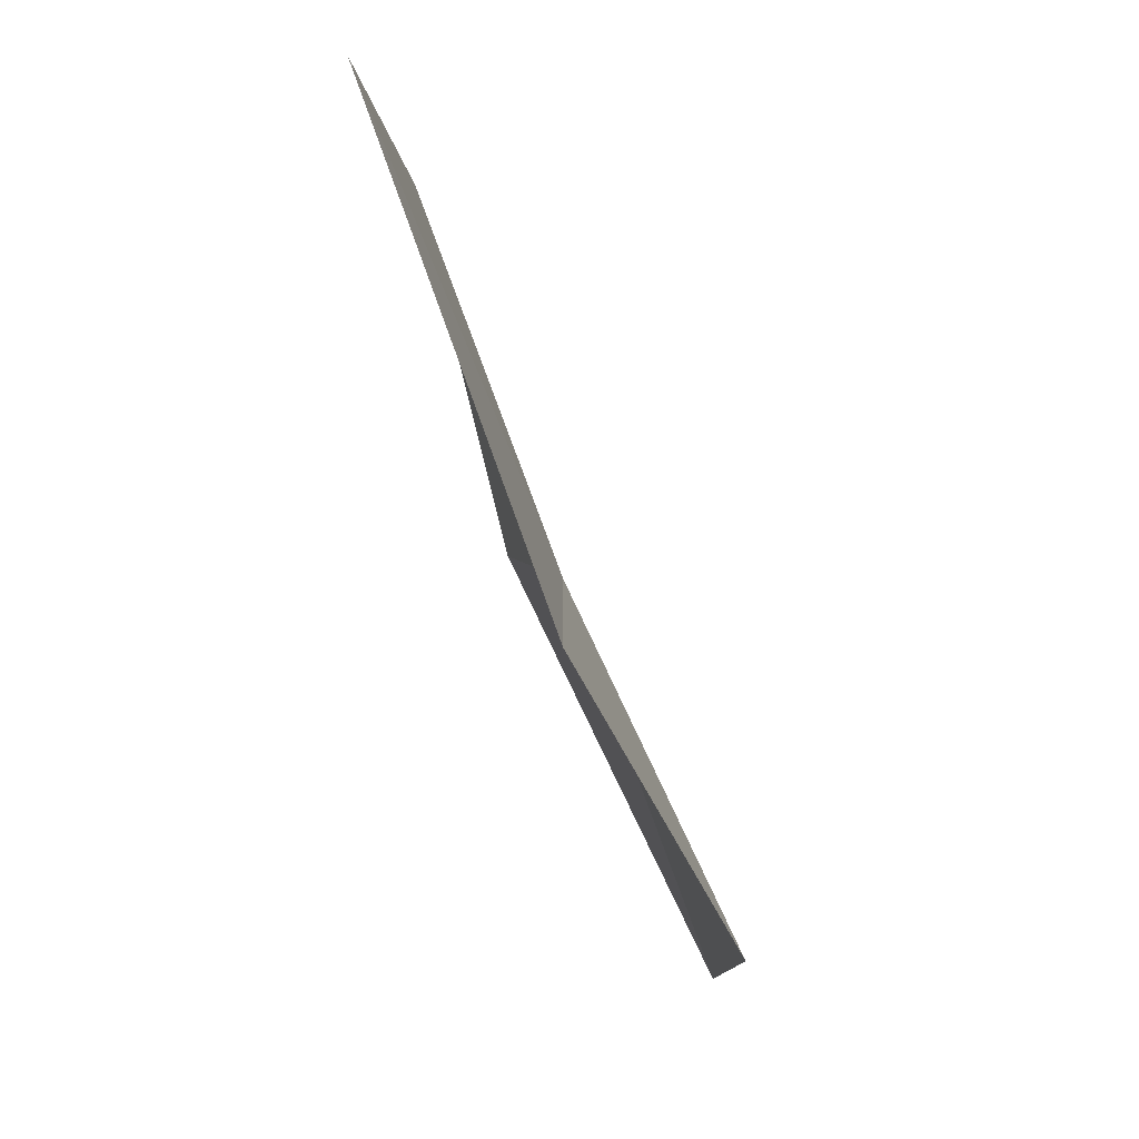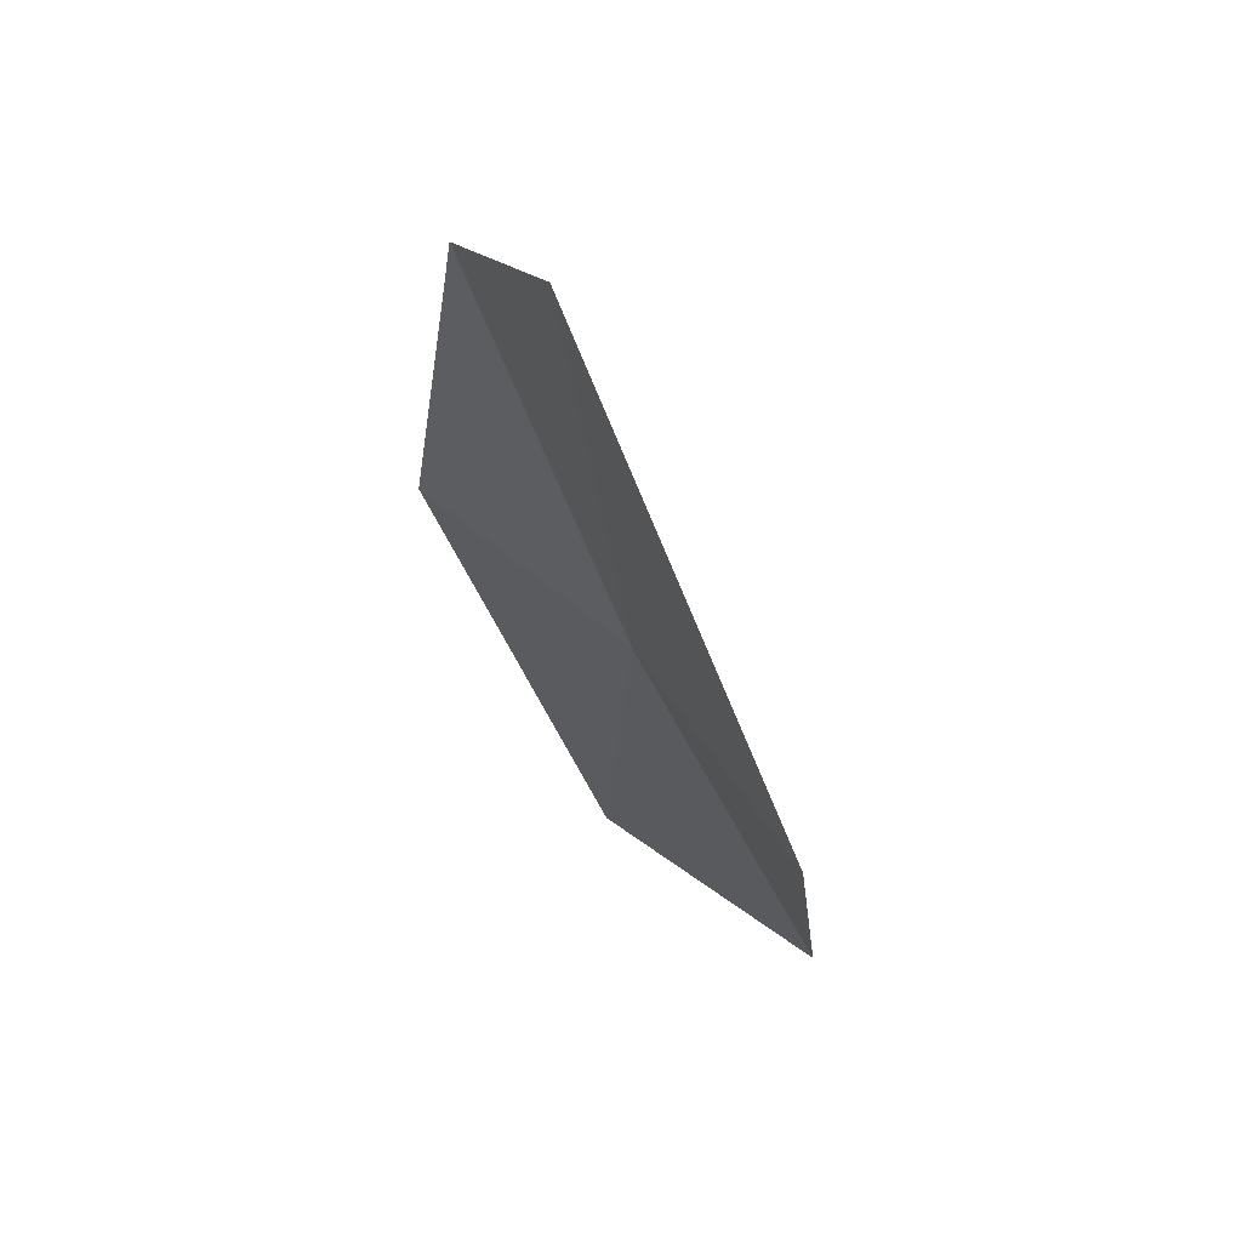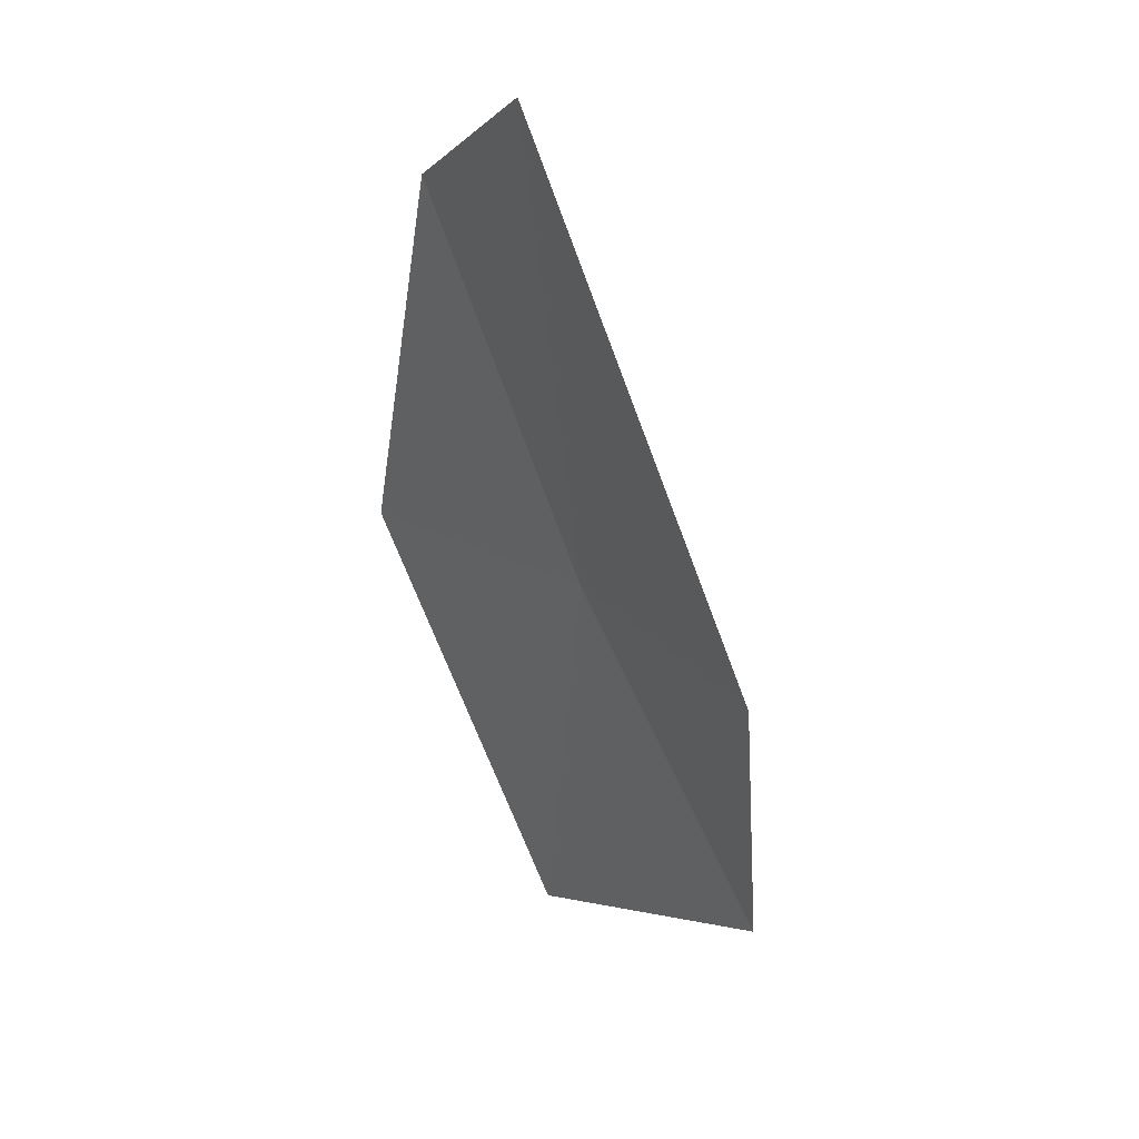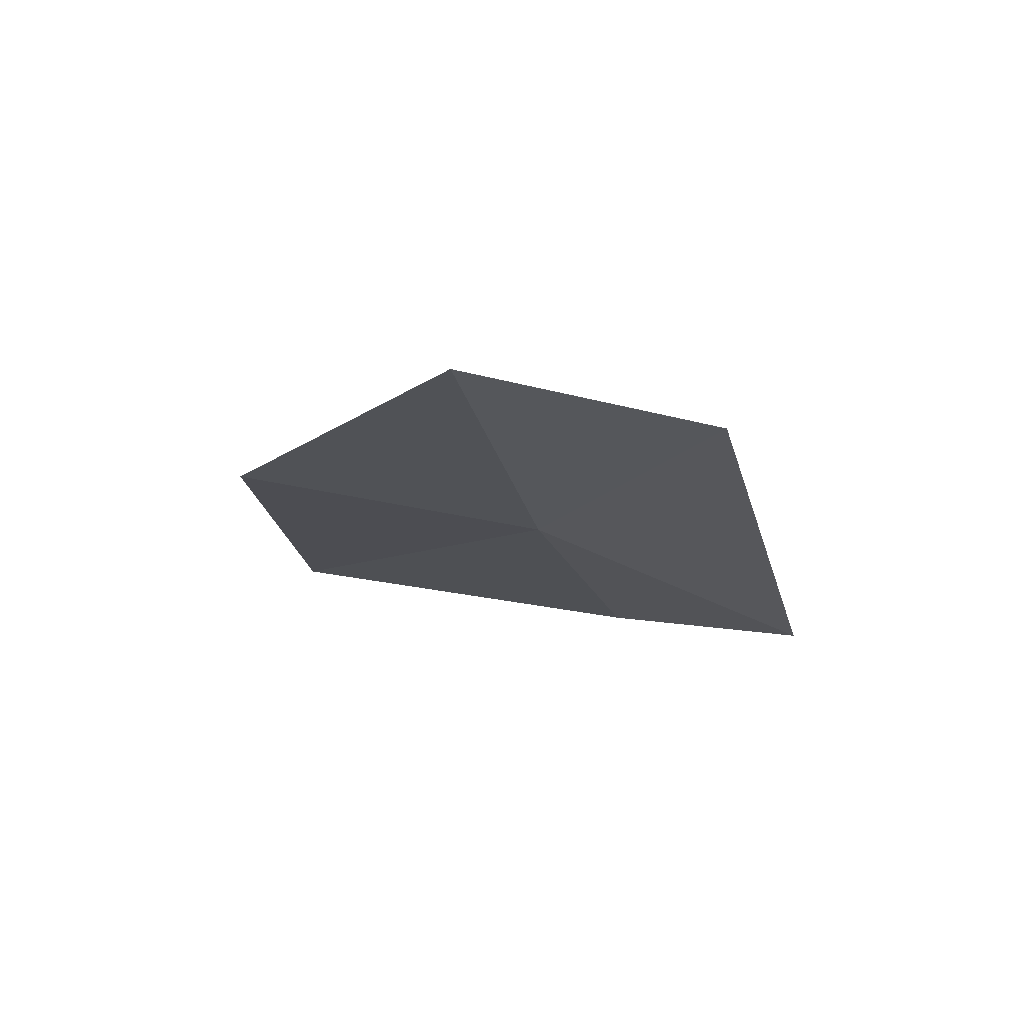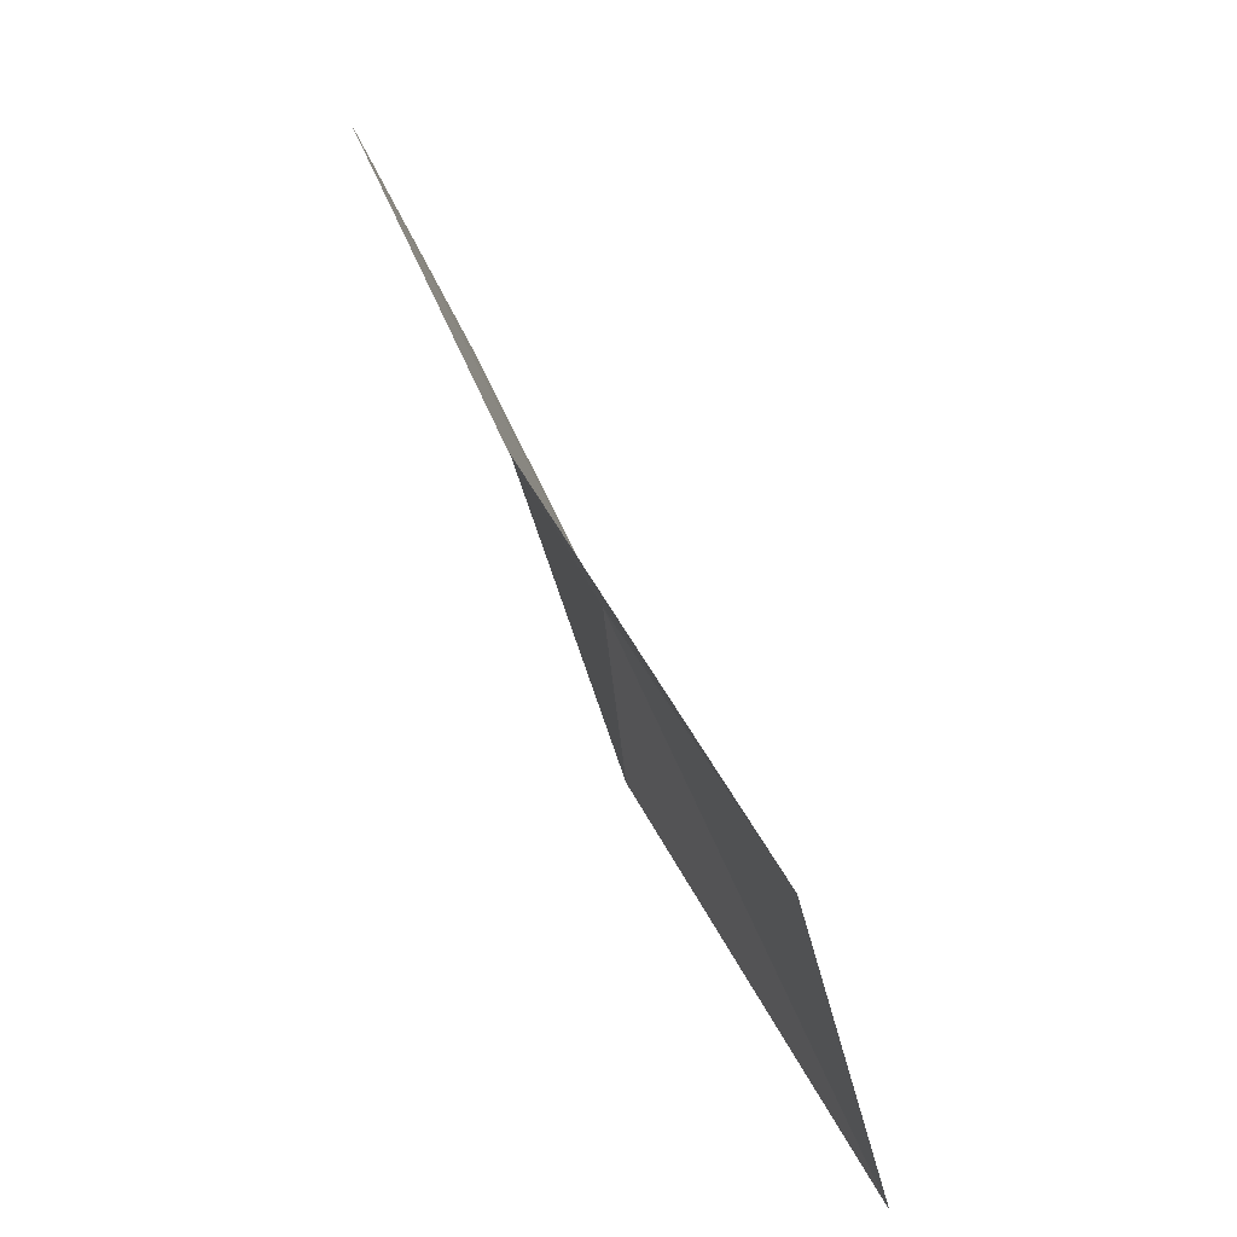
<metadata>
{"format":"obj","ext":"obj","renderer":"f3d","projection":"perspective","resolution":1024,"background":"white","views":[{"elev":-2.3,"azim":64.1,"up":"+Z"},{"elev":28.0,"azim":36.0,"up":"+Z"},{"elev":9.1,"azim":34.6,"up":"+Z"},{"elev":50.9,"azim":-7.2,"up":"+Z"},{"elev":-38.5,"azim":78.8,"up":"+Z"}]}
</metadata>
<code>
v 15.78 -2.325 10.68
v 16.71 -2.772 10.44
v 16.21 -1.864 9.414
v 16.21 -3.272 12.27
v 15.43 -2.729 12.06
v 14.88 -1.242 9.163
v 14.67 -2.028 10.81
f 1 3 2
f 1 2 4
f 1 4 5
f 1 6 3
f 1 5 7
f 1 7 6

</code>
